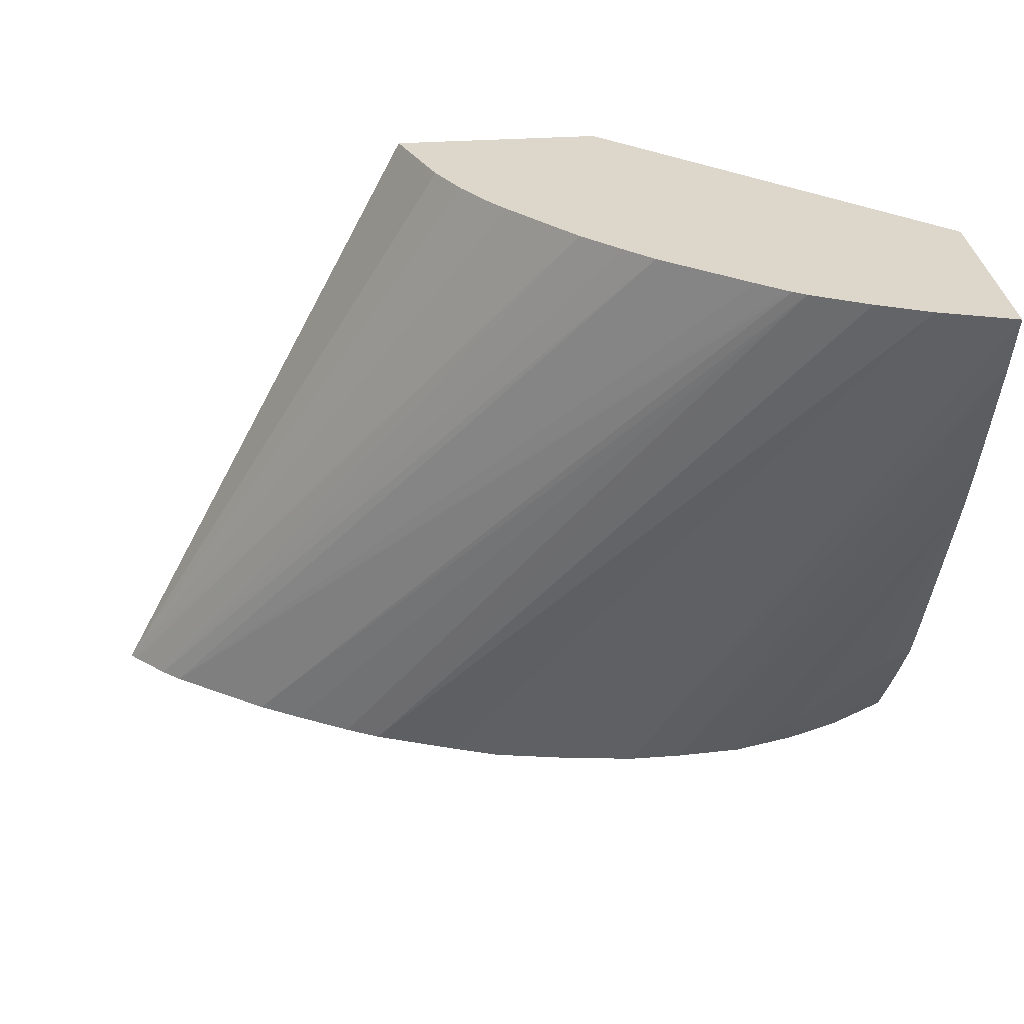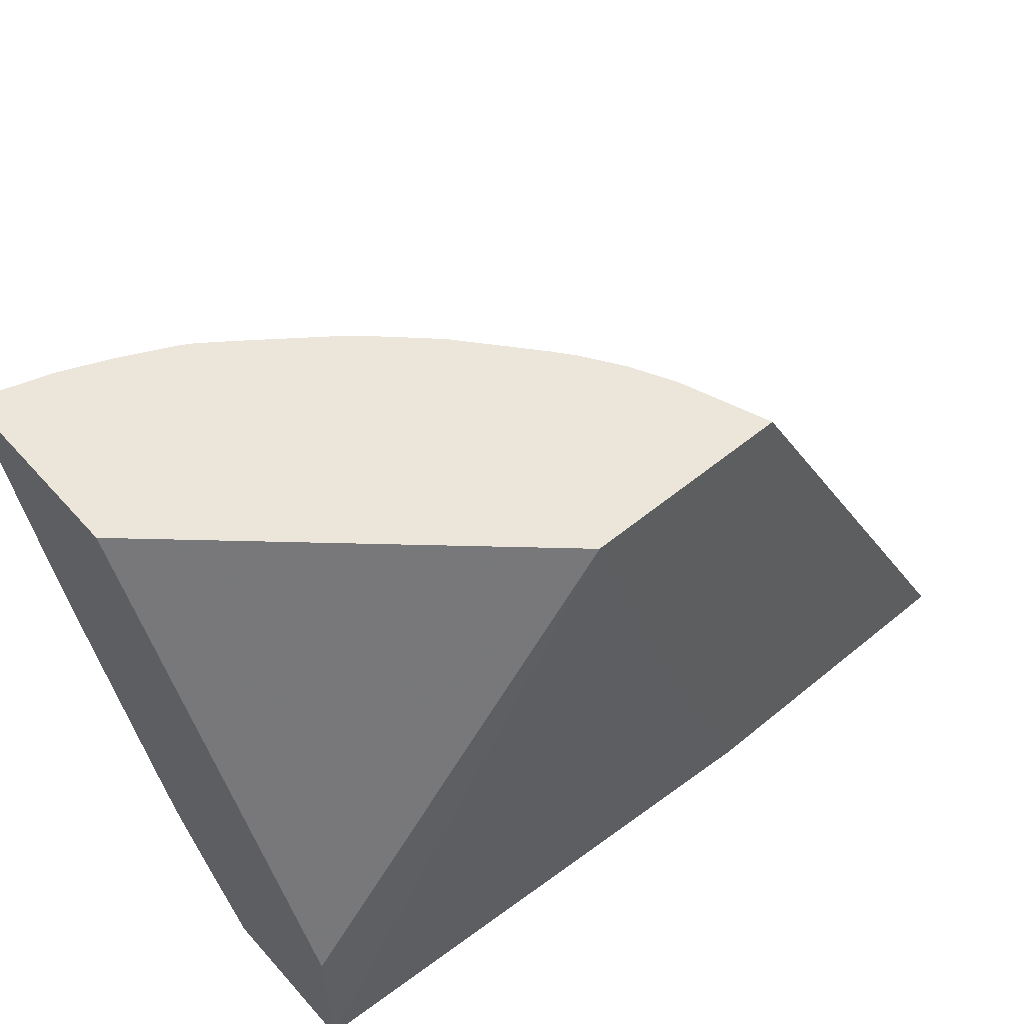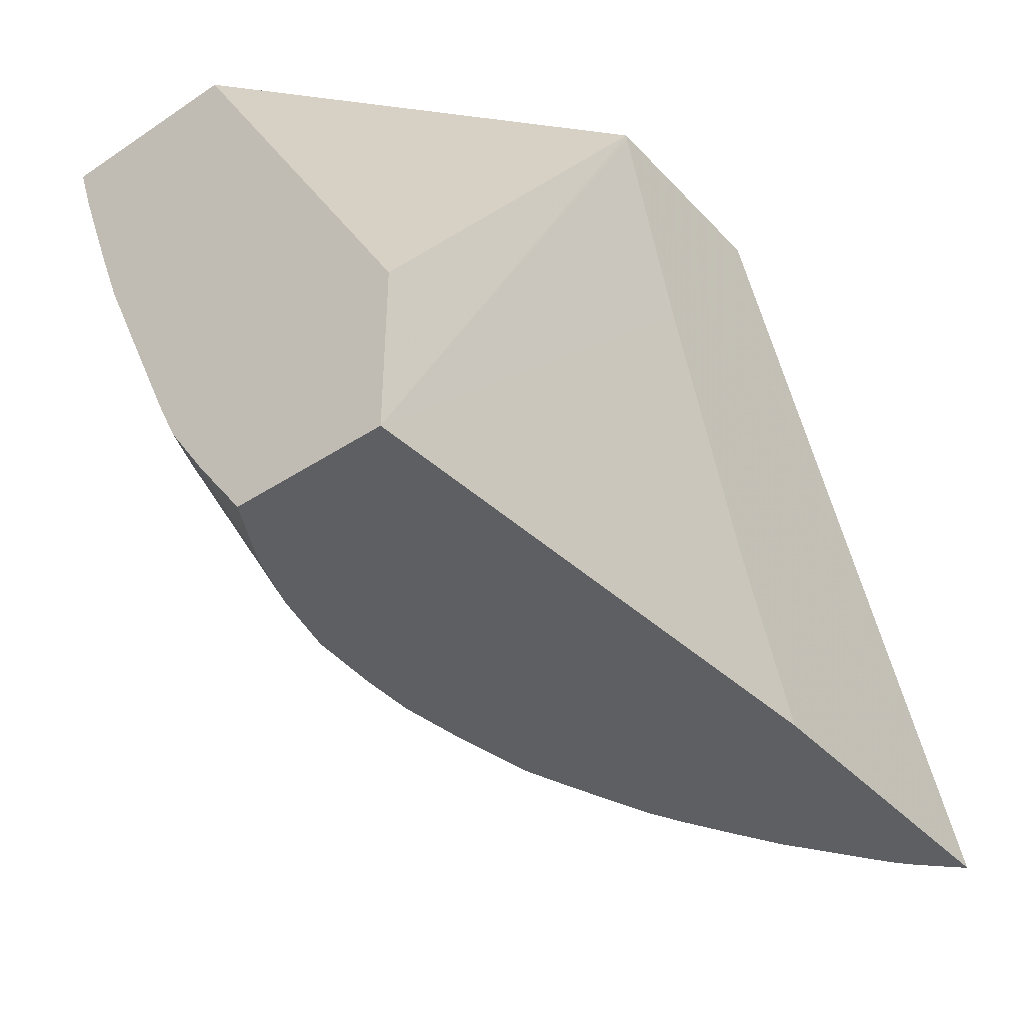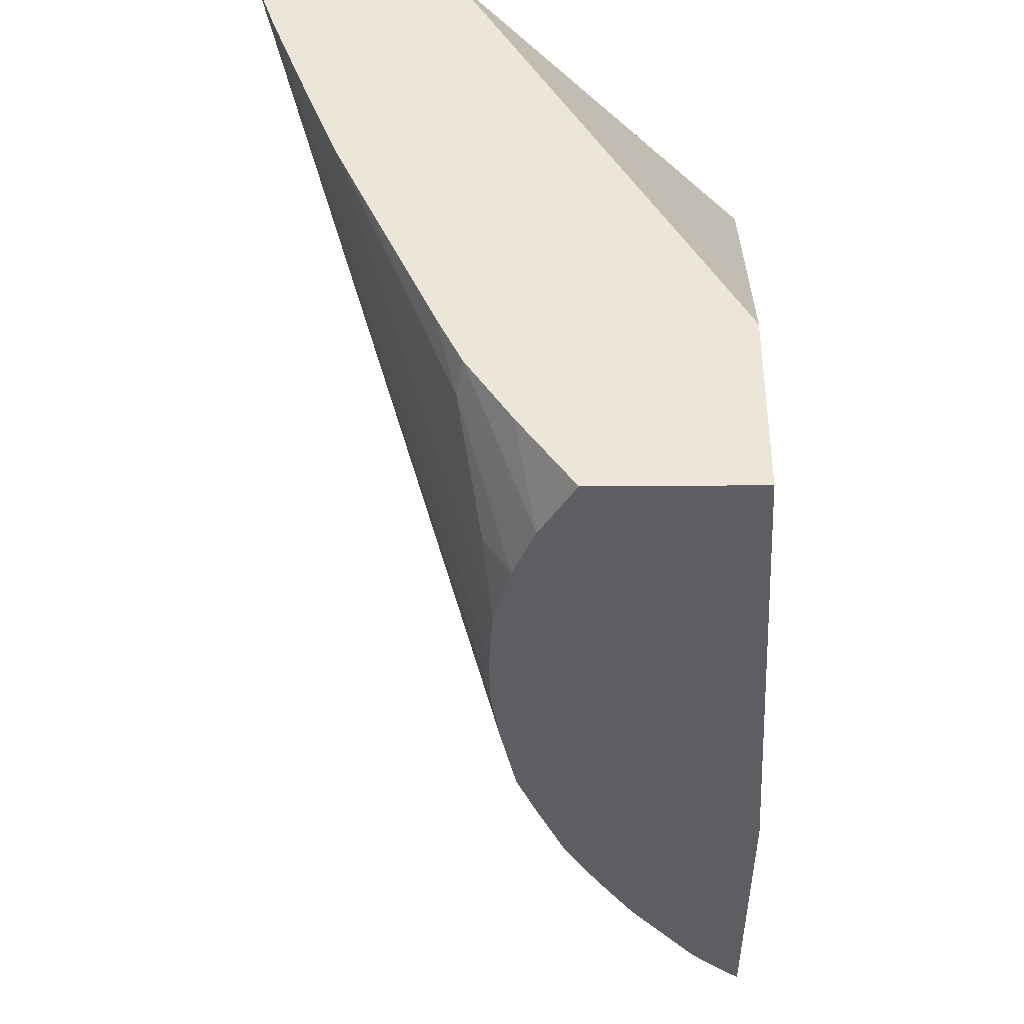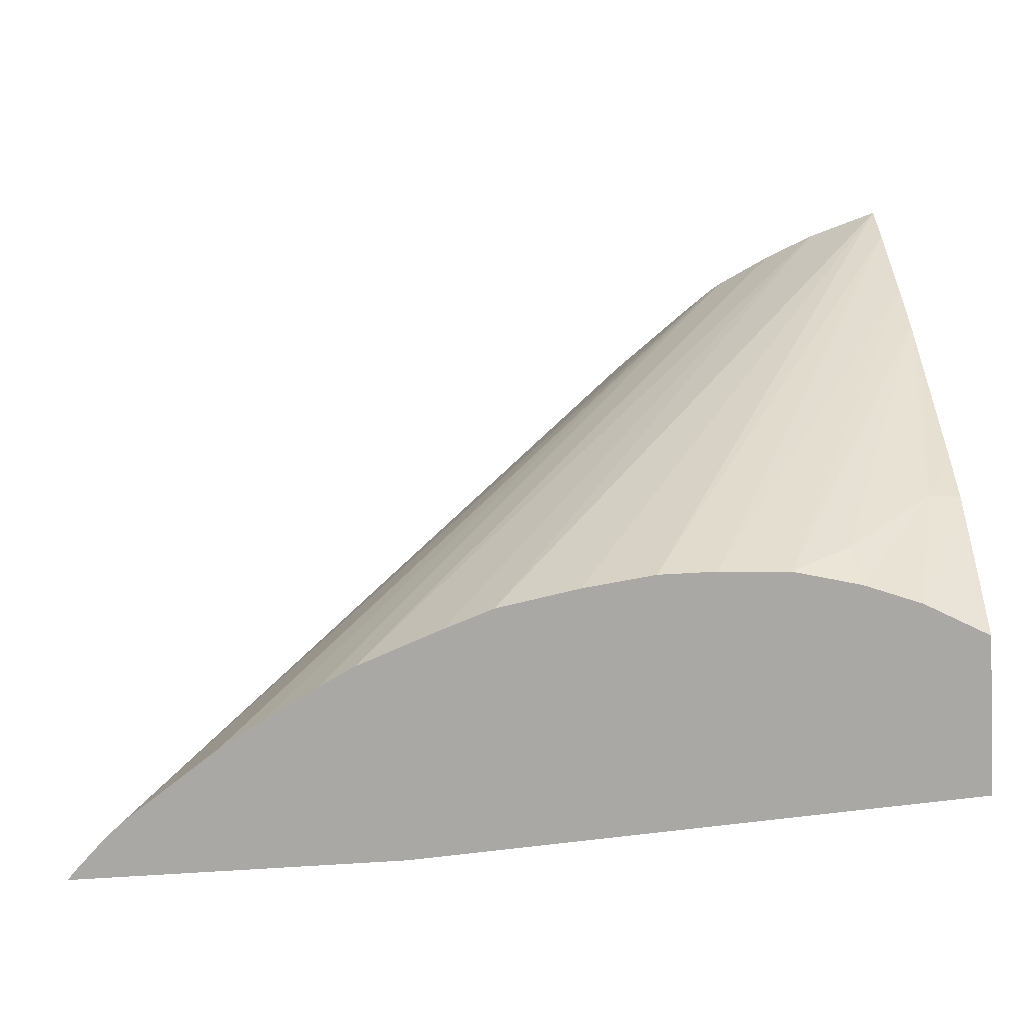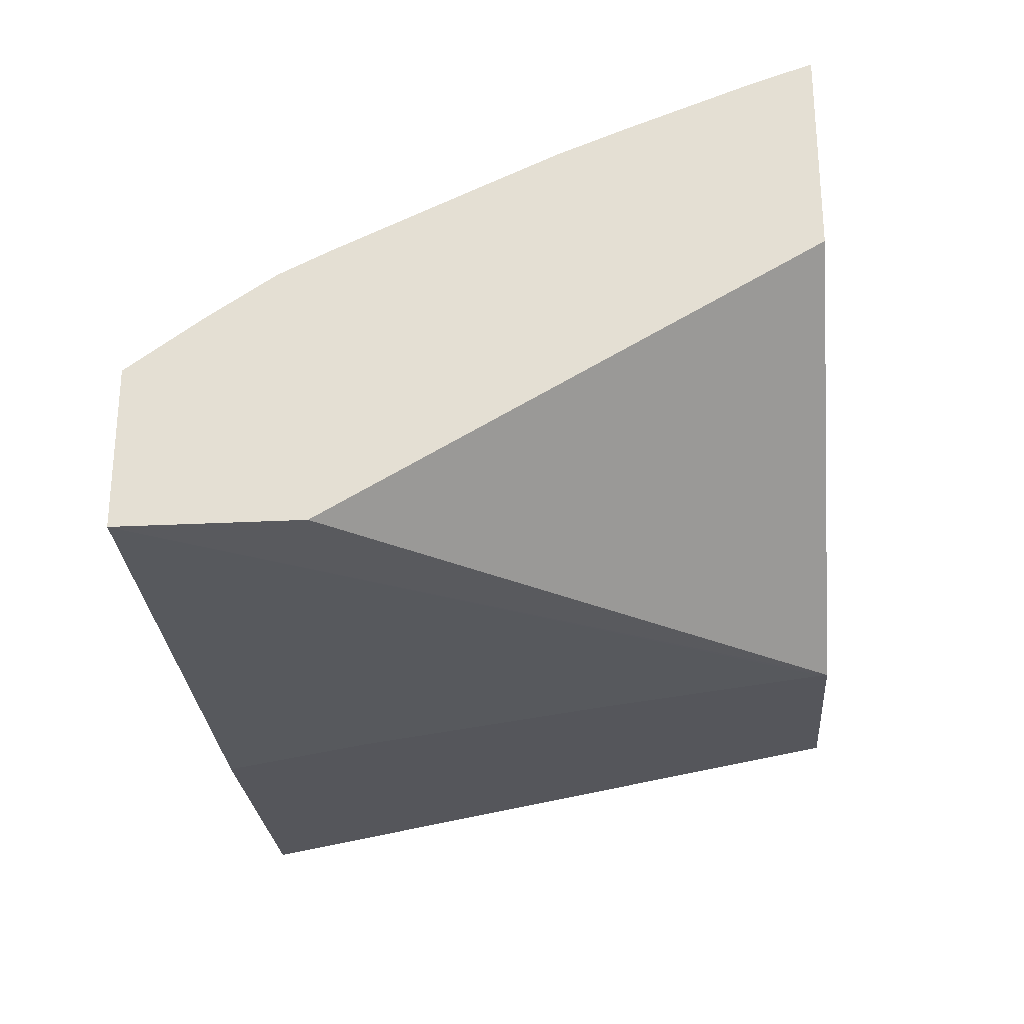
<metadata>
{"format":"obj","ext":"obj","renderer":"f3d","projection":"perspective","resolution":1024,"background":"white","views":[{"elev":30.6,"azim":-5.9,"up":"+Y"},{"elev":55.2,"azim":139.1,"up":"+Y"},{"elev":-40.8,"azim":128.7,"up":"+Y"},{"elev":-38.4,"azim":90.6,"up":"+Y"},{"elev":-74.9,"azim":3.6,"up":"+Y"},{"elev":-26.2,"azim":94.6,"up":"+Z"}]}
</metadata>
<code>
v -0.01413 0.1653 0.05176
v -0.01413 0.1648 0.05158
v -0.01413 0.1653 0.04994
v -0.0148 0.1653 0.05155
v -0.01826 0.1595 0.04947
v -0.01753 0.1595 0.0496
v -0.0169 0.1595 0.04968
v -0.01413 0.1637 0.05119
v -0.01639 0.1595 0.04968
v -0.01413 0.1611 0.04754
v -0.01707 0.1653 0.04726
v -0.01528 0.1653 0.05136
v -0.01947 0.1595 0.04903
v -0.0187 0.1595 0.04932
v -0.01578 0.1595 0.04964
v -0.01413 0.1631 0.05094
v -0.01413 0.1595 0.04754
v -0.01708 0.1652 0.04726
v -0.01899 0.1653 0.04726
v -0.01578 0.1653 0.05111
v -0.01978 0.1595 0.04888
v -0.01519 0.1595 0.04948
v -0.01524 0.1598 0.04971
v -0.01443 0.1606 0.0499
v -0.01413 0.1625 0.05066
v -0.01413 0.1595 0.04897
v -0.01916 0.1595 0.04726
v -0.01854 0.1609 0.04726
v -0.0177 0.1633 0.04726
v -0.02209 0.1595 0.04726
v -0.01869 0.1653 0.04807
v -0.01589 0.1653 0.05104
v -0.02067 0.1595 0.04838
v -0.02027 0.1595 0.04861
v -0.01469 0.1595 0.04929
v -0.01413 0.1607 0.04985
v -0.01413 0.1612 0.05006
v -0.01413 0.1601 0.04945
v -0.02203 0.1595 0.04732
v -0.01753 0.1653 0.04969
v -0.0181 0.1653 0.04901
v -0.01825 0.1653 0.04882
v -0.01848 0.1653 0.04847
v -0.01594 0.1653 0.05101
v -0.02155 0.1595 0.04777
v -0.02173 0.1595 0.04762
v -0.01718 0.1653 0.05002
v -0.01617 0.1653 0.05084
v -0.01693 0.1653 0.05025
f 1 2 8
f 1 8 16
f 1 16 25
f 1 25 37
f 1 37 36
f 1 36 38
f 1 38 26
f 1 26 17
f 1 17 10
f 1 10 3
f 1 3 11
f 1 11 19
f 1 19 31
f 1 31 43
f 1 43 42
f 1 42 41
f 1 41 40
f 1 40 47
f 1 47 49
f 1 49 48
f 1 48 44
f 1 44 32
f 1 32 20
f 1 20 12
f 1 12 4
f 1 4 5
f 1 5 6
f 1 6 7
f 1 7 2
f 2 7 9
f 2 9 8
f 3 10 11
f 4 12 13
f 4 13 14
f 4 14 5
f 5 14 13
f 5 13 21
f 5 21 34
f 5 34 33
f 5 33 45
f 5 45 46
f 5 46 39
f 5 39 30
f 5 30 27
f 5 27 17
f 5 17 26
f 5 26 35
f 5 35 22
f 5 22 15
f 5 15 9
f 5 9 7
f 5 7 6
f 8 15 16
f 8 9 15
f 10 17 11
f 11 18 29
f 11 29 28
f 11 28 27
f 11 27 30
f 11 30 19
f 11 17 18
f 12 20 13
f 13 20 21
f 15 22 23
f 15 23 16
f 16 23 24
f 16 24 25
f 17 27 28
f 17 28 29
f 17 29 18
f 19 30 31
f 20 32 33
f 20 33 34
f 20 34 21
f 22 35 24
f 22 24 23
f 24 35 36
f 24 36 37
f 24 37 25
f 26 38 35
f 30 39 40
f 30 40 41
f 30 41 42
f 30 42 43
f 30 43 31
f 32 44 45
f 32 45 33
f 35 38 36
f 39 46 40
f 40 46 47
f 44 48 45
f 45 48 49
f 45 49 46
f 46 49 47

</code>
